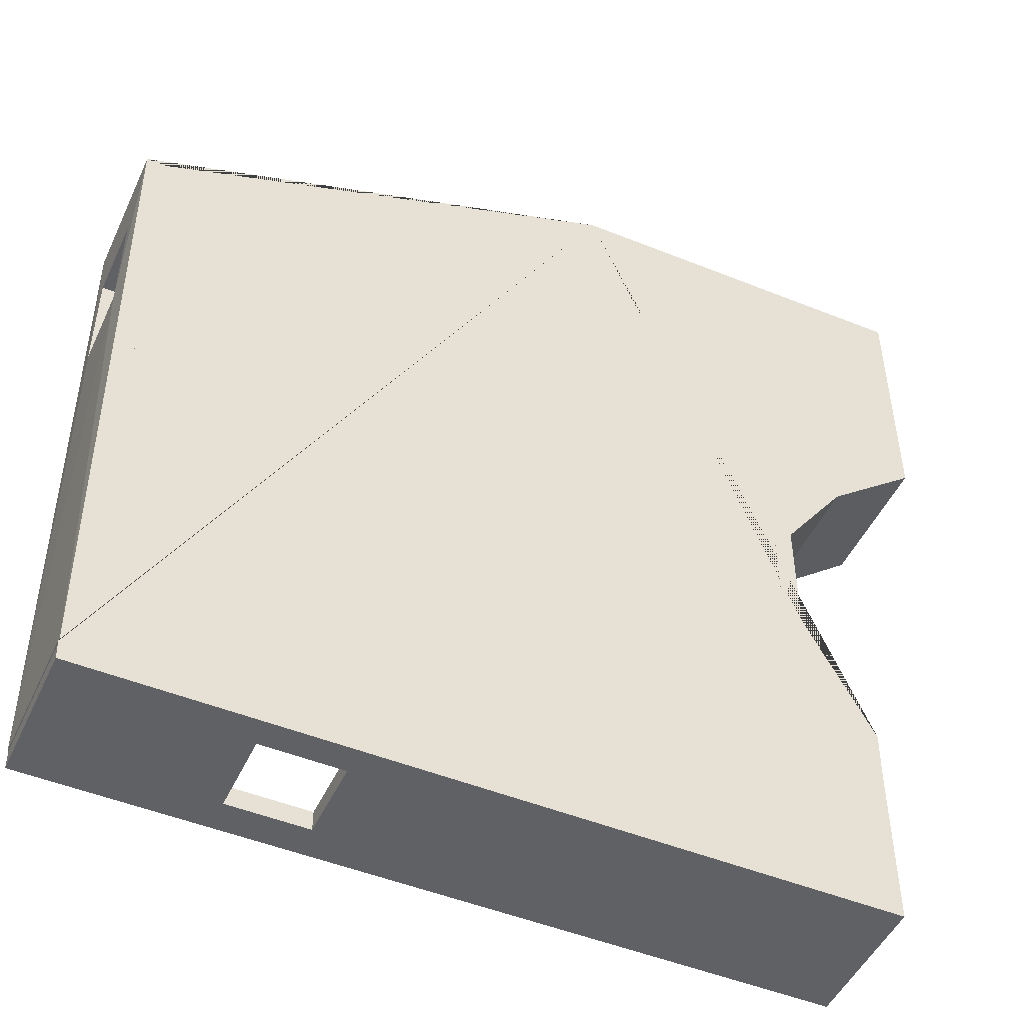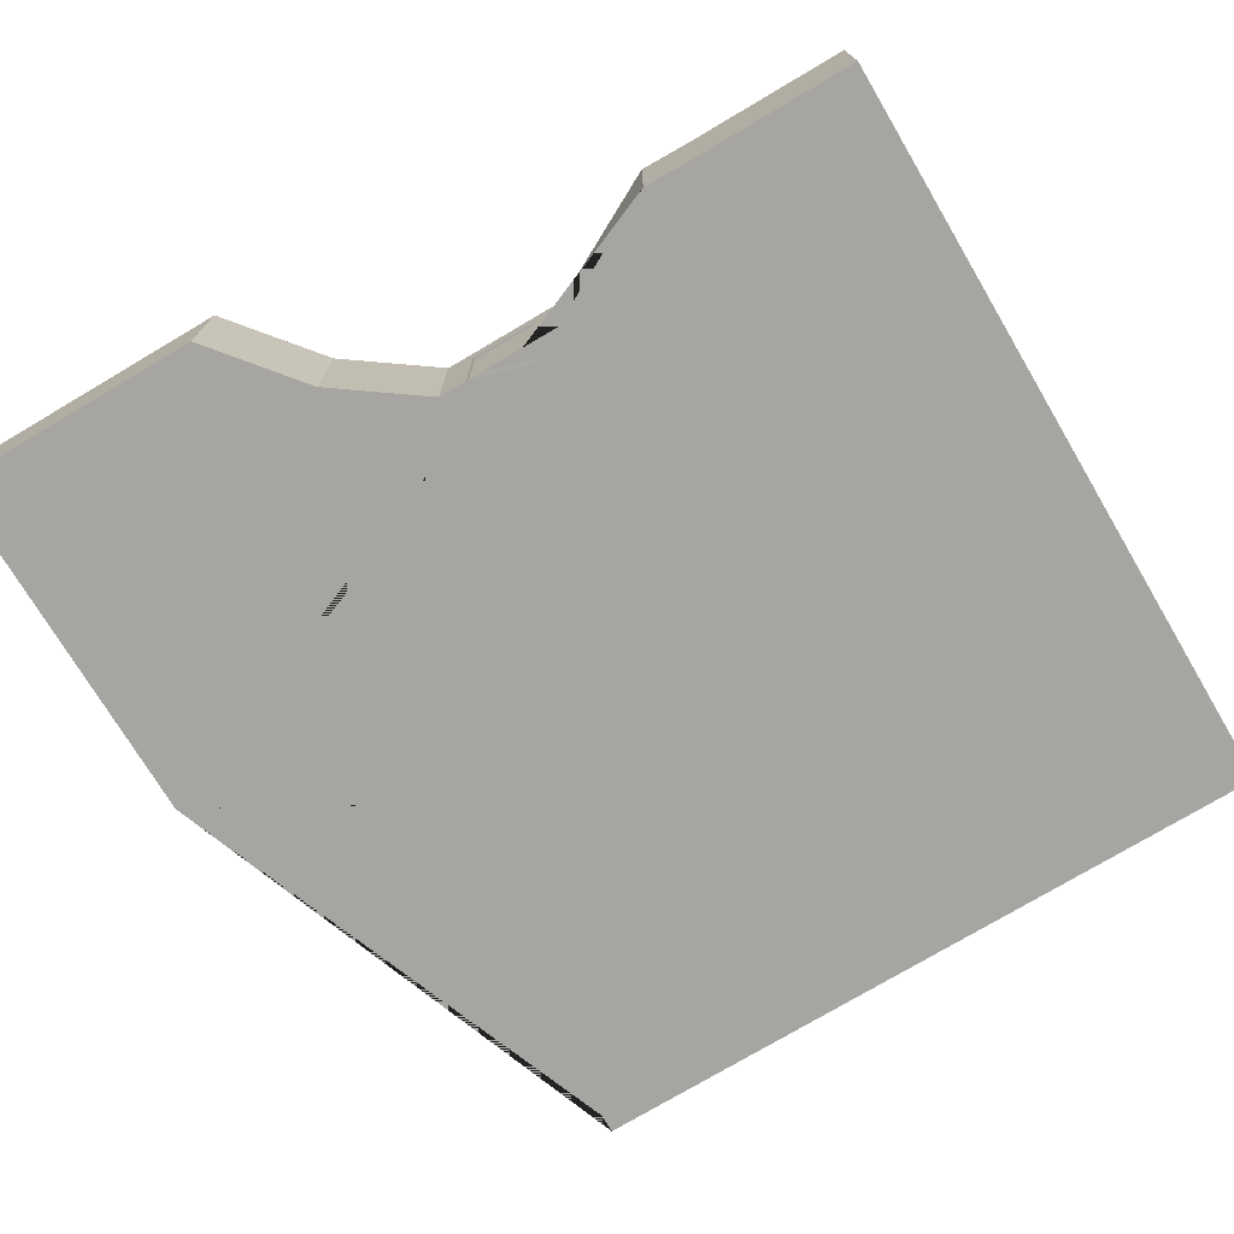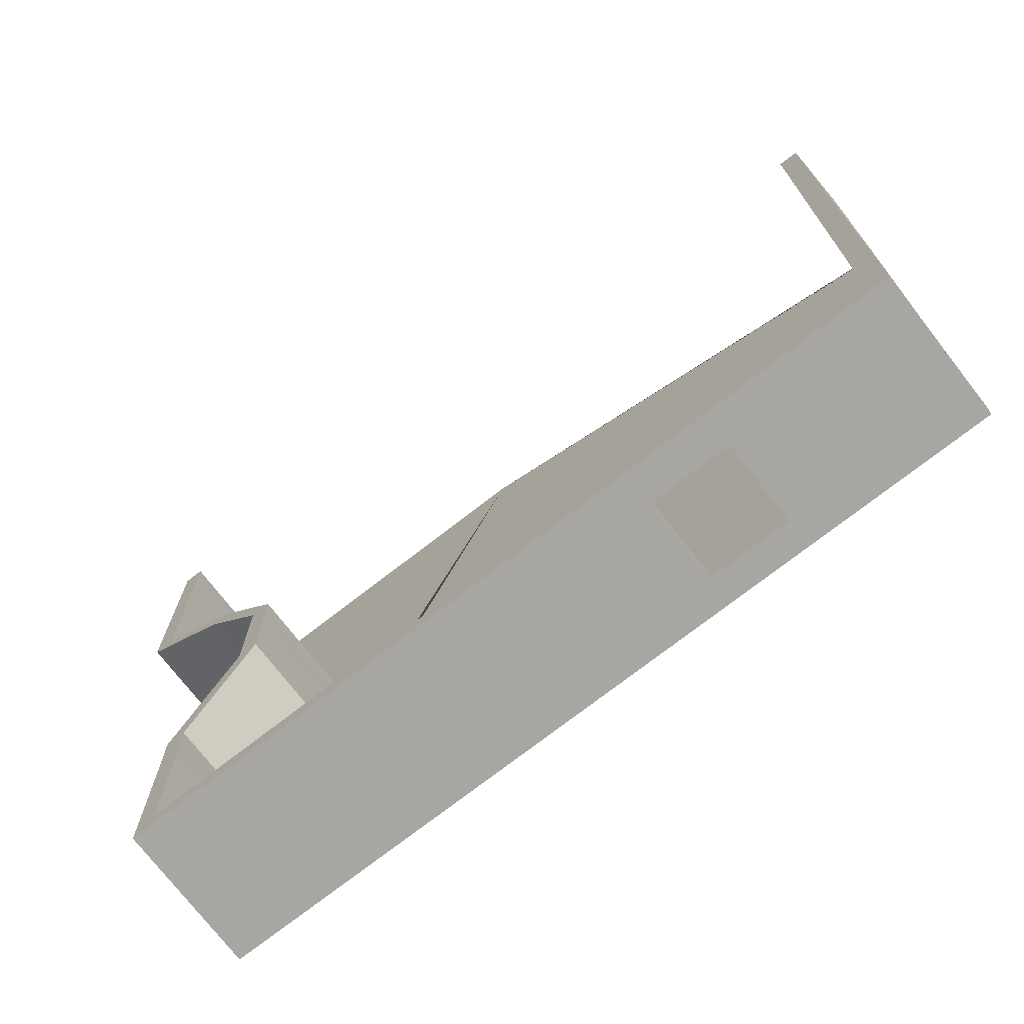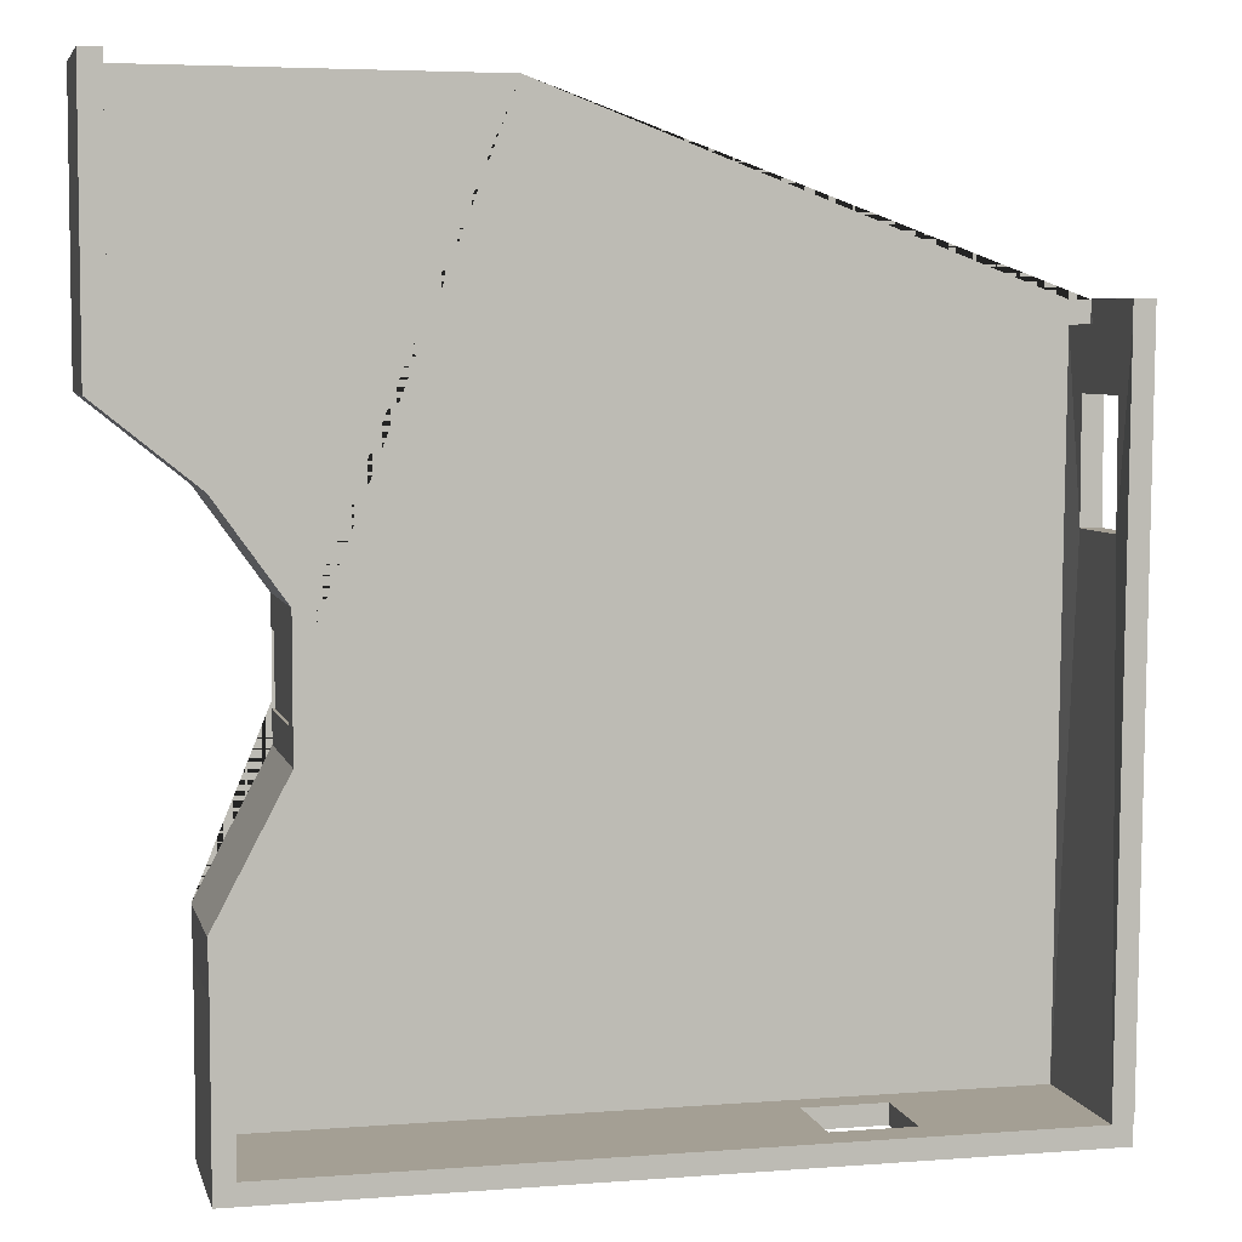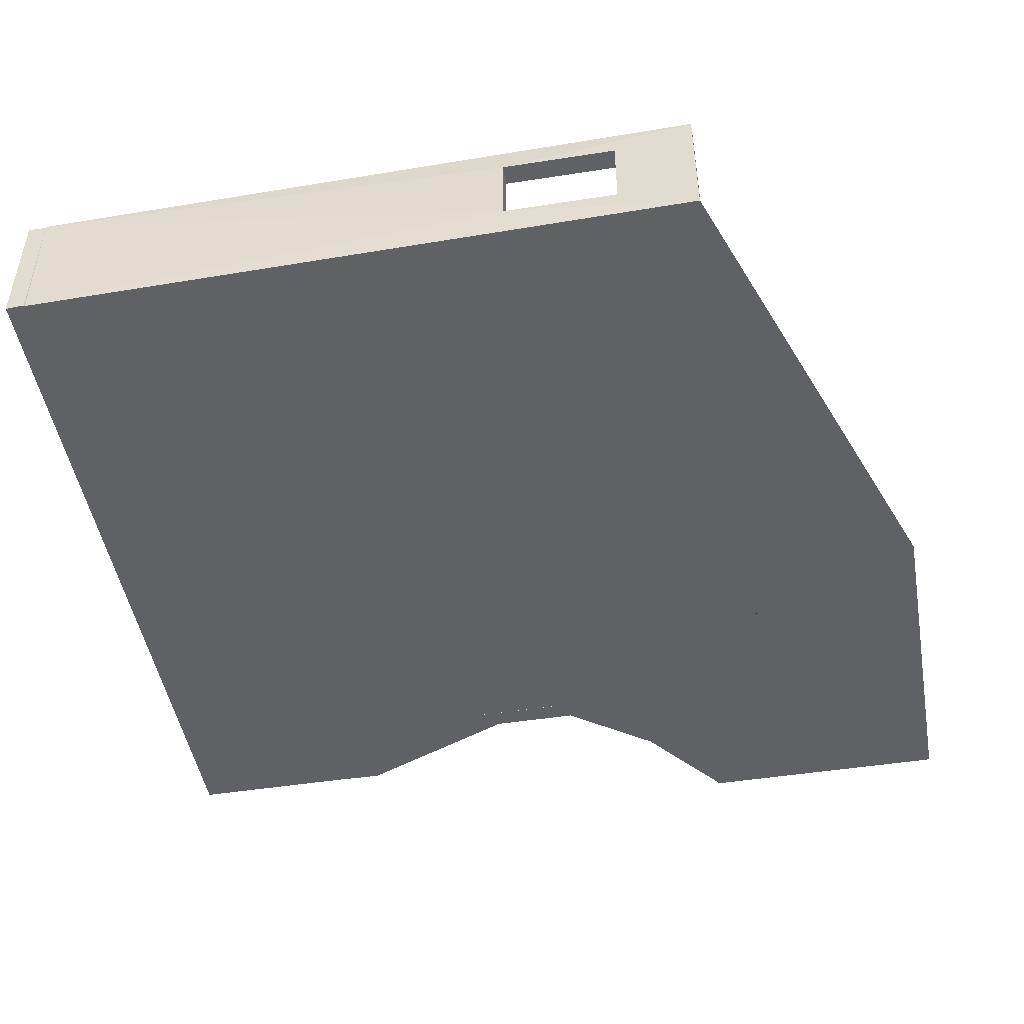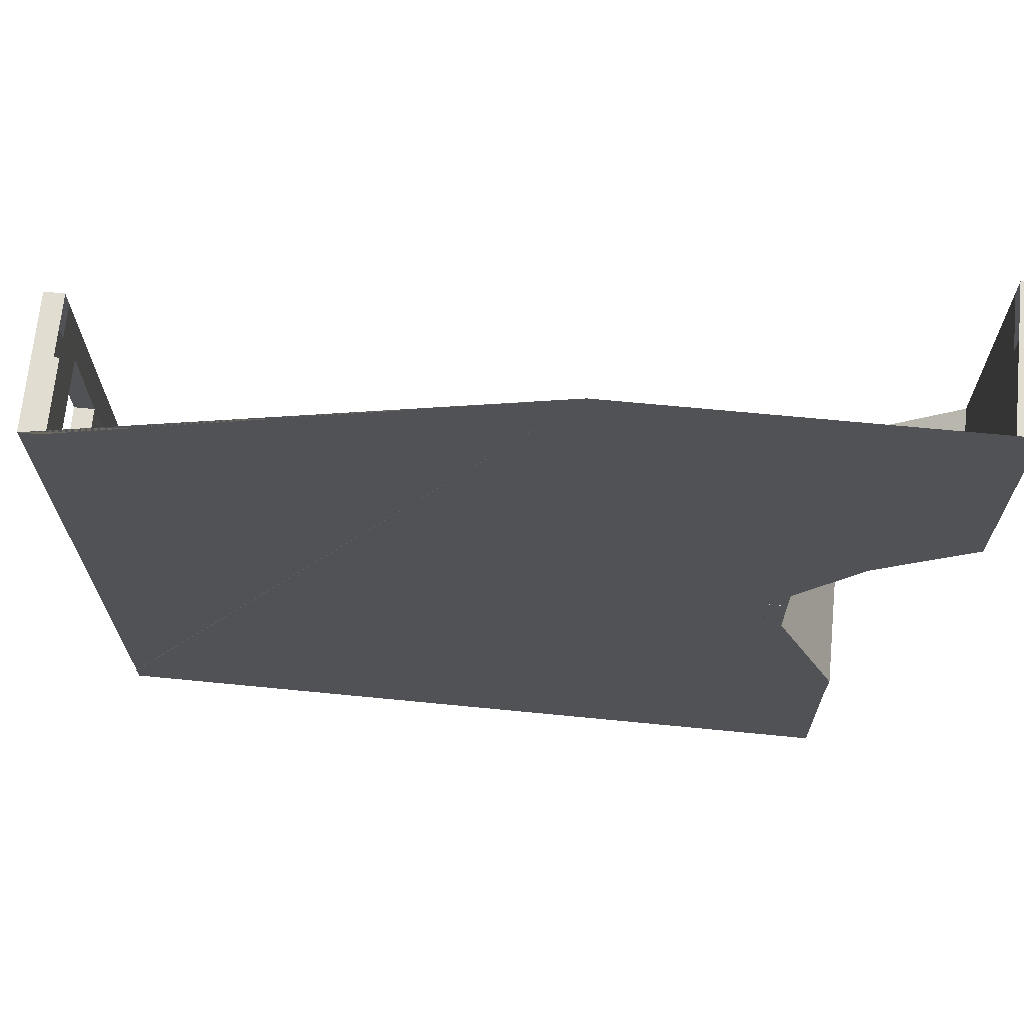
<metadata>
{"format":"obj","ext":"obj","renderer":"f3d","projection":"perspective","resolution":1024,"background":"white","views":[{"elev":-48.8,"azim":-24.3,"up":"+Z"},{"elev":-73.6,"azim":120.6,"up":"+Y"},{"elev":-74.3,"azim":-142.2,"up":"+Z"},{"elev":5.6,"azim":166.7,"up":"+Z"},{"elev":-47.8,"azim":-80.0,"up":"+Y"},{"elev":68.6,"azim":5.6,"up":"+Z"}]}
</metadata>
<code>
o Plane
v 1.361 -0.001457 5.382
v 1.361 2 5.382
v 6.339 2 5.099
v 6.339 -0.001457 5.099
v 6.339 -0.001457 5.405
v 6.339 2 5.405
v 6.622 2 5.099
v 6.622 -0.001457 5.099
v 6.622 -0.001457 5.405
v 6.622 2 5.405
v 6.339 2 1.673
v 6.339 -0.001457 1.673
v 6.622 2 1.673
v 6.622 -0.001457 1.673
v 5.01 2 0.5977
v 5.01 -0.001457 0.5977
v 5.293 2 0.5977
v 5.293 -0.001457 0.5977
v 4.094 2 -0.6862
v 4.094 -0.001457 -0.6862
v 4.377 2 -0.6862
v 4.377 -0.001457 -0.6862
v 4.094 2 -2.485
v 4.094 -0.001457 -2.485
v 4.377 2 -2.485
v 4.377 -0.001457 -2.485
v 5.074 2 -4.336
v 5.074 -0.001457 -4.336
v 5.356 2 -4.336
v 5.356 -0.001457 -4.336
v 5.06 2 -5.05
v 5.06 -0.001457 -5.05
v 5.342 2 -5.05
v 5.342 -0.001457 -5.05
v 5.06 2 -7.435
v 5.06 -0.001457 -7.435
v 5.342 2 -7.435
v 5.342 -0.001457 -7.435
v 5.342 2 -7.148
v 5.06 2 -7.148
v 5.342 -0.001457 -7.148
v 5.06 -0.001457 -7.148
v -5.722 2 -7.435
v -5.722 -0.001457 -7.435
v -5.722 -0.001457 -7.148
v -5.722 2 -7.148
v -5.546 -0.001457 2.446
v -5.546 -0.001457 2.753
v -5.546 2 2.753
v -5.546 2 2.446
v -5.836 -0.001457 2.753
v -5.836 2 2.753
v -5.443 2 -7.155
v -5.443 -0.001457 -7.155
v -5.734 2 -7.155
v -5.734 -0.001457 -7.155
v 4.094 1.618 -2.057
v 4.377 1.618 -2.057
v 4.094 1.618 -1.105
v 4.377 1.618 -1.105
v 4.094 -0.003341 -1.105
v 4.377 0.4376 -1.105
v 4.377 -0.003341 -1.105
v 4.094 -0.003341 -2.057
v 4.377 0.003813 -2.057
v 4.094 0.4487 -2.057
v -5.836 1.593 -0.05116
v -5.546 1.593 -0.05116
v -5.836 0.4521 1.605
v -5.546 0.4521 1.605
v -5.836 0.4521 -0.05116
v -5.546 0.4521 -0.05116
v -5.836 1.593 1.605
v -5.546 1.593 1.605
v -2.021 1.53 -7.435
v -2.021 1.53 -7.148
v -2.021 0.3888 -7.435
v -2.021 0.3888 -7.148
v -3.163 0.3888 -7.435
v -3.163 0.3888 -7.148
v -3.163 1.53 -7.435
v -3.163 1.53 -7.148
v -2.021 1.354 -7.435
v 4.16 -0.000708 -1.11
v 4.16 1.629 -1.11
v 4.16 -0.000708 -2.055
v 4.16 1.629 -2.055
v 4.342 0.003106 -1.11
v 4.342 1.629 -1.11
v 4.342 0.003106 -2.055
v 4.342 1.629 -2.055
v 1.361 2 5.382
f 5 10 6
f 7 9 8
f 4 9 5
f 6 7 3
f 4 14 8
f 11 16 12
f 8 13 7
f 7 11 3
f 3 12 4
f 15 21 19
f 11 17 15
f 14 17 13
f 12 18 14
f 20 26 22
f 18 21 17
f 16 22 18
f 15 20 16
f 26 28 30
f 20 64 24
f 21 23 19
f 21 62 60
f 29 31 27
f 23 28 24
f 25 27 23
f 26 29 25
f 39 35 40
f 30 33 29
f 30 32 34
f 27 32 28
f 35 38 36
f 41 37 39
f 42 38 41
f 35 75 43
f 31 42 32
f 32 41 34
f 34 39 33
f 33 40 31
f 46 44 45
f 35 46 40
f 42 44 36
f 42 78 45
f 48 51 47
f 71 45 51
f 49 51 48
f 50 52 49
f 50 70 74
f 50 55 52
f 51 54 47
f 53 46 55
f 55 56 45
f 54 55 53
f 65 63 22
f 58 57 66
f 57 59 19
f 63 64 61
f 59 60 62
f 59 58 60
f 72 47 54
f 72 67 71
f 67 52 55
f 70 71 69
f 69 74 70
f 73 68 74
f 76 75 83
f 77 36 44
f 76 40 46
f 79 82 80
f 80 77 79
f 75 82 81
f 5 9 10
f 7 10 9
f 4 8 9
f 6 10 7
f 4 12 14
f 11 15 16
f 8 14 13
f 7 13 11
f 3 11 12
f 15 17 21
f 11 13 17
f 14 18 17
f 12 16 18
f 20 24 26
f 18 22 21
f 16 20 22
f 15 19 20
f 26 24 28
f 20 19 59
f 20 59 61
f 64 66 24
f 20 61 64
f 21 25 23
f 21 22 62
f 60 58 21
f 58 25 21
f 29 33 31
f 23 27 28
f 25 29 27
f 26 30 29
f 39 37 35
f 30 34 33
f 30 28 32
f 27 31 32
f 35 37 38
f 41 38 37
f 42 36 38
f 35 83 75
f 75 81 43
f 31 40 42
f 32 42 41
f 34 41 39
f 33 39 40
f 46 43 44
f 35 43 46
f 42 45 44
f 42 40 76
f 78 80 45
f 42 76 78
f 51 52 69
f 52 73 69
f 69 71 51
f 49 52 51
f 50 47 70
f 74 68 50
f 68 53 50
f 50 53 55
f 51 45 54
f 55 46 56
f 45 56 54
f 54 56 55
f 26 25 58
f 26 58 65
f 63 62 22
f 26 65 22
f 66 64 65
f 65 58 66
f 23 24 66
f 23 66 57
f 23 57 19
f 63 65 64
f 62 63 61
f 62 61 59
f 59 57 58
f 54 53 72
f 53 68 72
f 72 70 47
f 72 68 67
f 55 45 71
f 67 73 52
f 55 71 67
f 70 72 71
f 69 73 74
f 73 67 68
f 83 77 78
f 78 76 83
f 44 43 81
f 44 81 79
f 83 35 36
f 44 79 77
f 77 83 36
f 46 45 82
f 45 80 82
f 82 76 46
f 79 81 82
f 80 78 77
f 75 76 82
f 1 48 51 45 56 44 36 38 41 34 30 26 22 18 14 8 9 5
f 85 86 84
f 87 90 86
f 91 88 90
f 89 84 88
f 90 84 86
f 87 89 91
f 85 87 86
f 87 91 90
f 91 89 88
f 89 85 84
f 90 88 84
f 87 85 89
l 2 92

</code>
